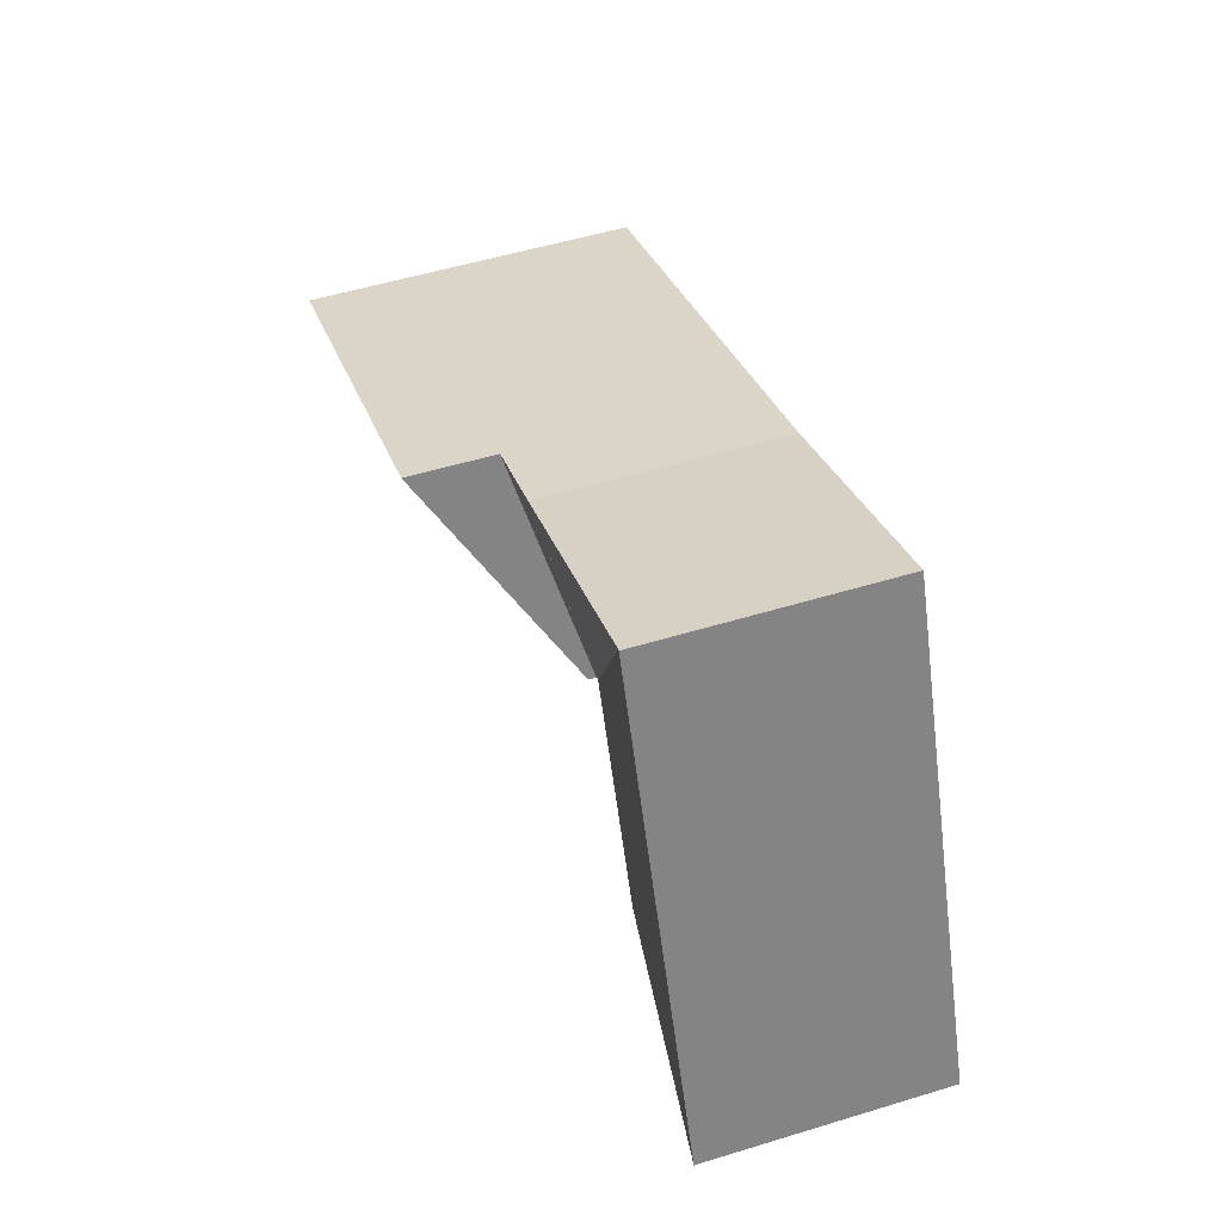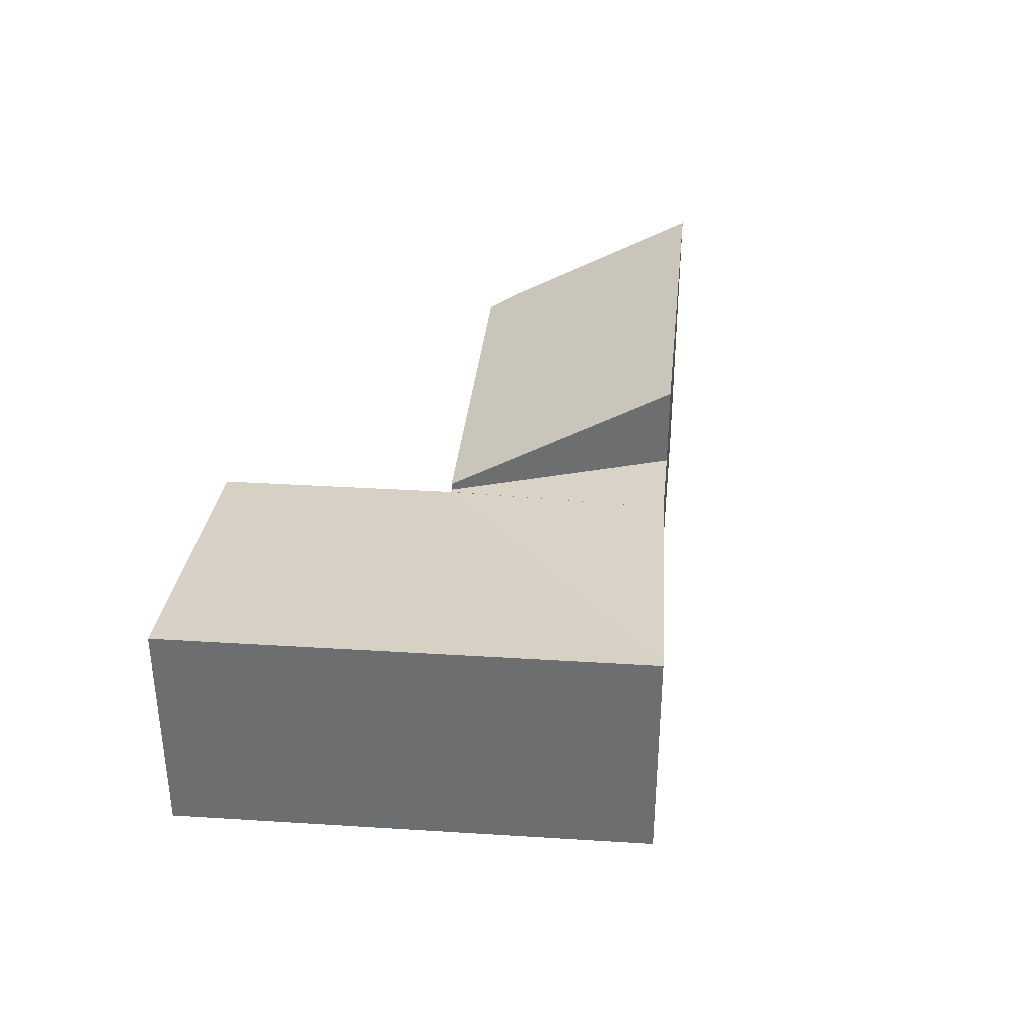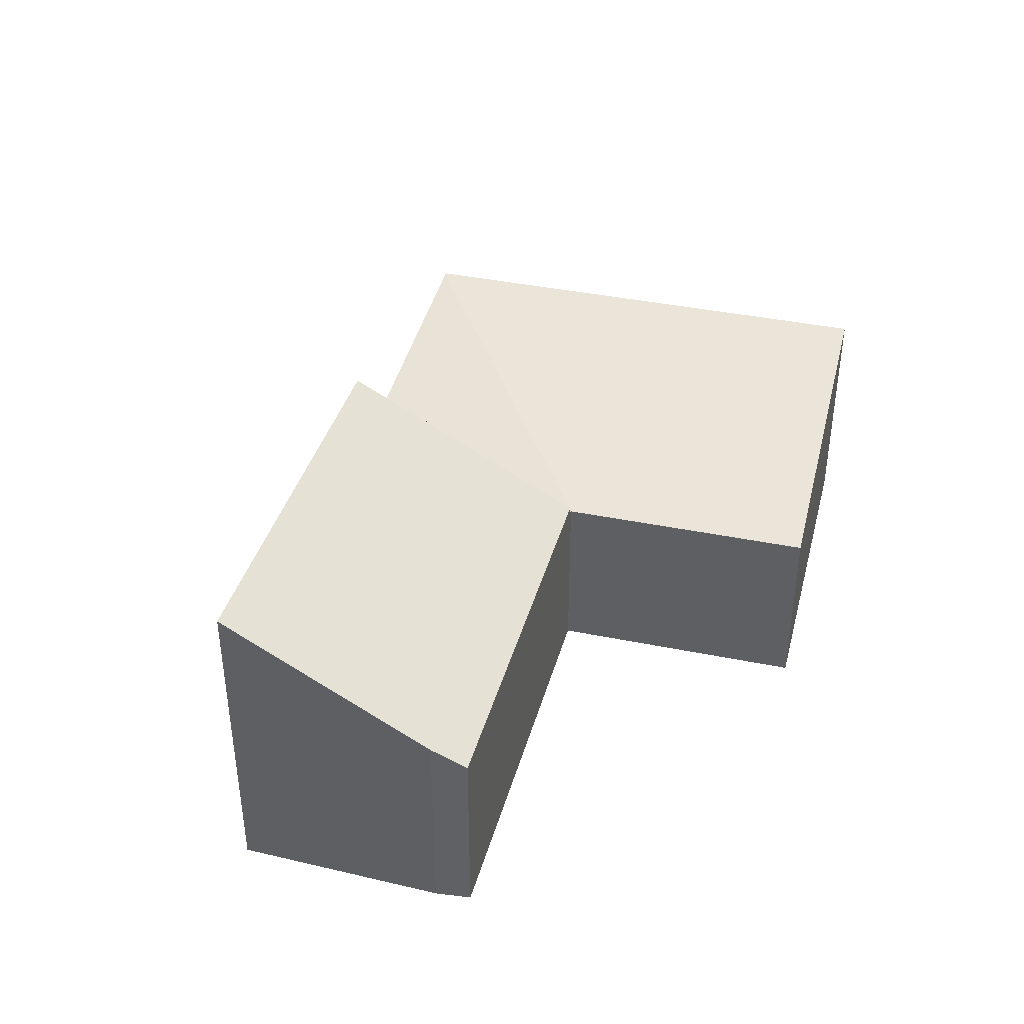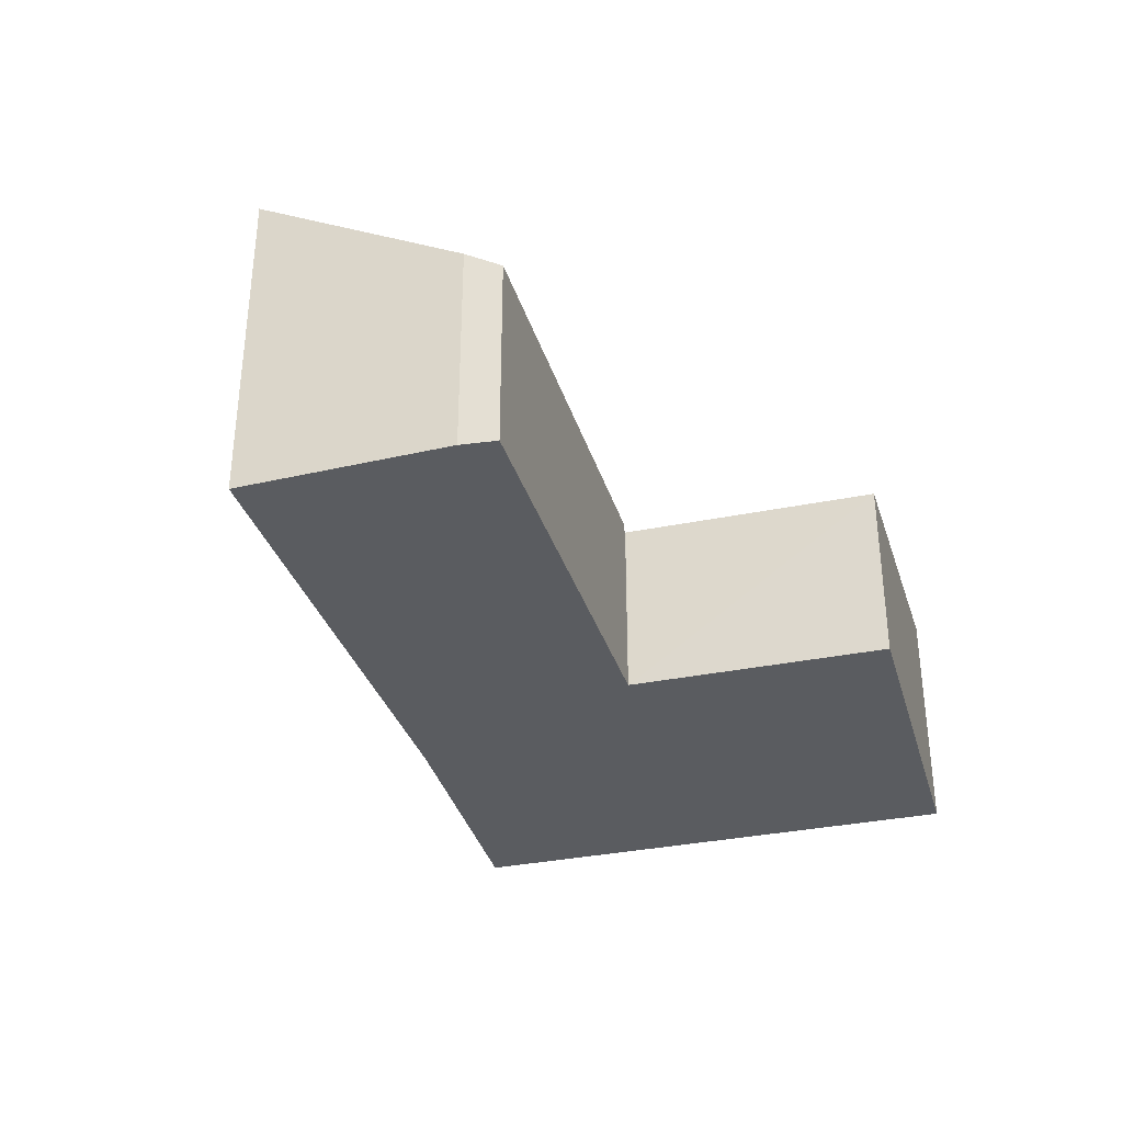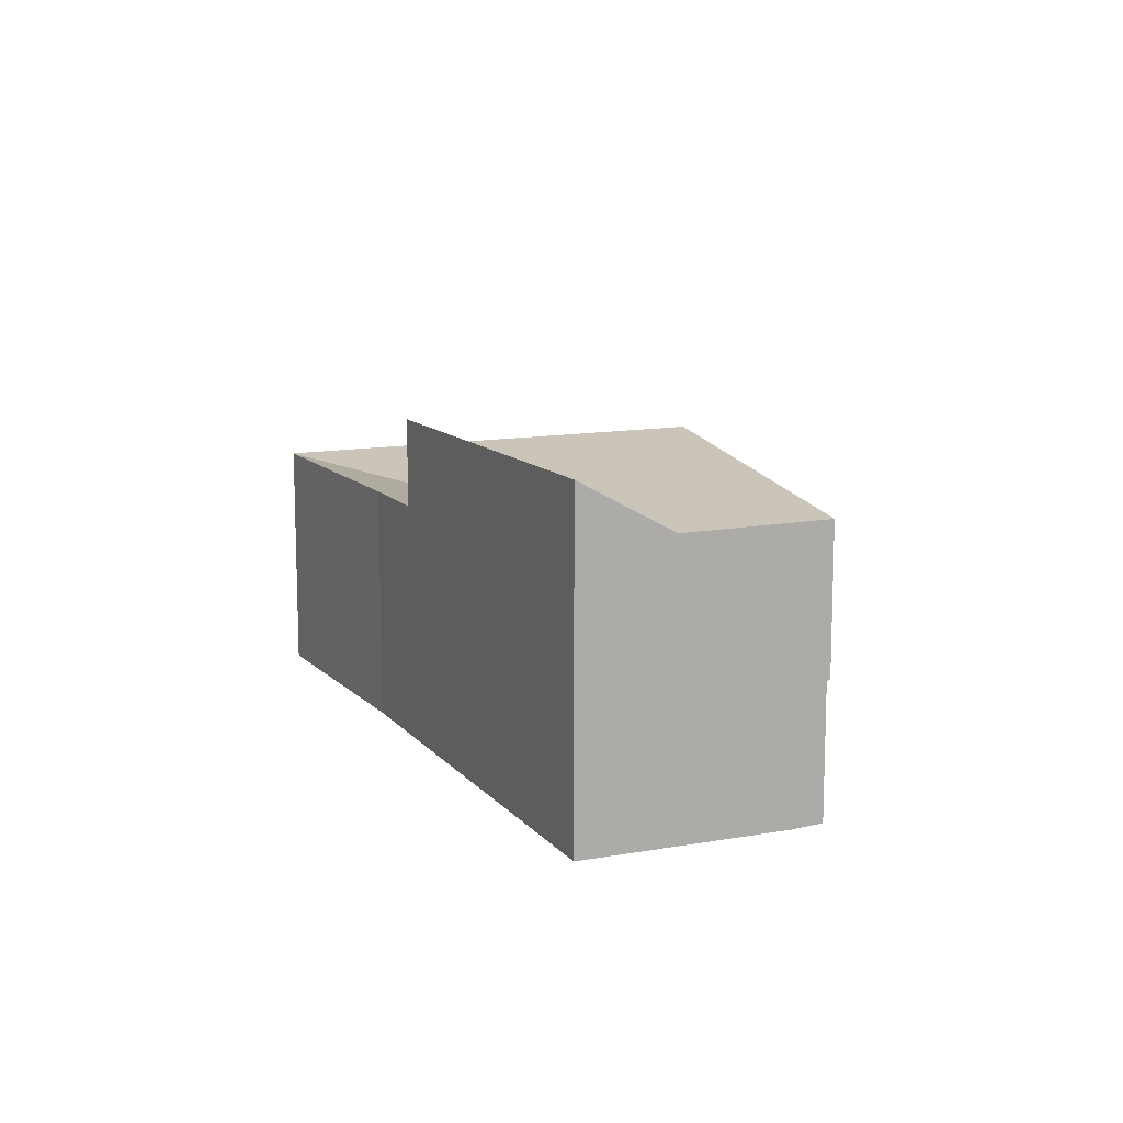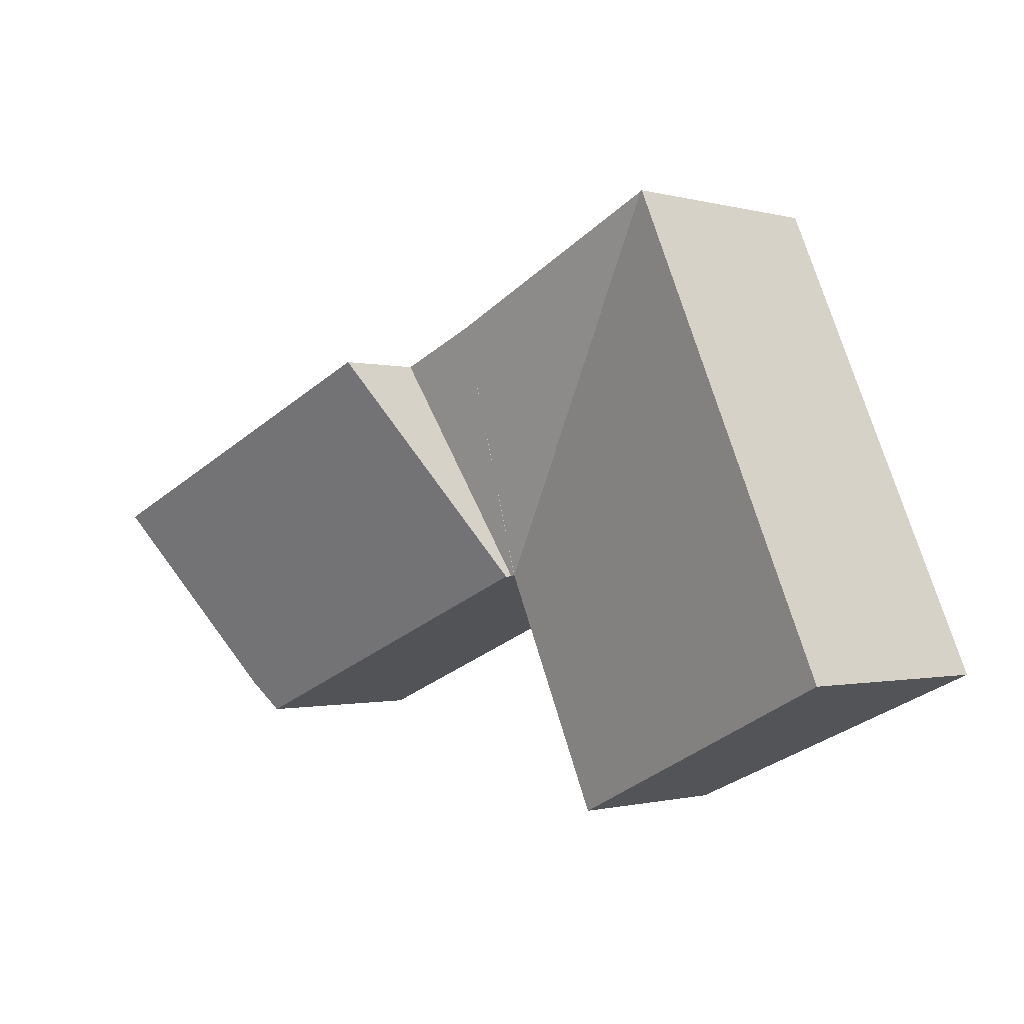
<metadata>
{"format":"obj","ext":"obj","renderer":"f3d","projection":"perspective","resolution":1024,"background":"white","views":[{"elev":53.4,"azim":-108.0,"up":"+Z"},{"elev":35.2,"azim":-61.4,"up":"+Y"},{"elev":39.7,"azim":128.1,"up":"+Y"},{"elev":-34.1,"azim":129.3,"up":"+Y"},{"elev":11.9,"azim":89.0,"up":"+Y"},{"elev":-0.9,"azim":-135.0,"up":"+Z"}]}
</metadata>
<code>
v  20.28 5.218 -0.885
v  13.02 7.924 7.656
v  22.18 7.999 3.834
v  19.85 4.74 -1.65
v  10.62 4.682 2.236
v  13.02 -4.688e-16 7.656
v  10.62 -1.369e-16 2.236
v  22.18 -2.348e-16 3.834
v  20.28 5.419e-17 -0.885
v  19.85 1.01e-16 -1.65
v  10.52 4.484 2.258
v  5.028 5.829 11.27
v  10.95 5.792 8.517
v  10.62 4.489 2.236
v  13.02 5.799 7.656
v  10.53 4.489 2.276
v  0 5.836 3.574e-16
v  10.49 4.484 2.191
v  7.96 4.486 -3.499
v  2.499 5.836 5.655
v  4.988 5.836 11.29
v  4.988 -6.911e-16 11.29
v  2.499 -3.463e-16 5.655
v  0 0 0
v  10.95 -5.215e-16 8.517
v  5.028 -6.9e-16 11.27
v  10.52 -1.383e-16 2.258
v  7.96 2.143e-16 -3.499
v  10.49 -1.342e-16 2.191
v  10.53 -1.394e-16 2.276
g defaultobject
f 1 2 3
f 2 1 4
f 2 4 5
f 5 6 2
f 6 5 7
f 2 8 3
f 8 2 6
f 8 1 3
f 1 8 9
f 9 4 1
f 4 9 10
f 10 5 4
f 5 10 7
f 10 6 7
f 6 10 8
f 8 10 9
f 11 12 13
f 14 13 15
f 13 14 16
f 17 18 19
f 18 17 11
f 11 17 12
f 12 17 20
f 12 20 21
f 20 22 21
f 22 20 23
f 23 20 17
f 23 17 24
f 22 12 21
f 12 22 13
f 13 22 25
f 25 22 26
f 13 6 15
f 6 13 25
f 6 14 15
f 14 6 7
f 27 18 11
f 18 27 19
f 19 27 28
f 28 27 29
f 7 16 14
f 16 7 30
f 19 24 17
f 24 19 28
f 30 11 16
f 11 30 27
f 6 30 7
f 29 24 28
f 24 29 27
f 24 27 30
f 24 30 6
f 24 6 25
f 24 25 23
f 23 25 26
f 23 26 22

</code>
